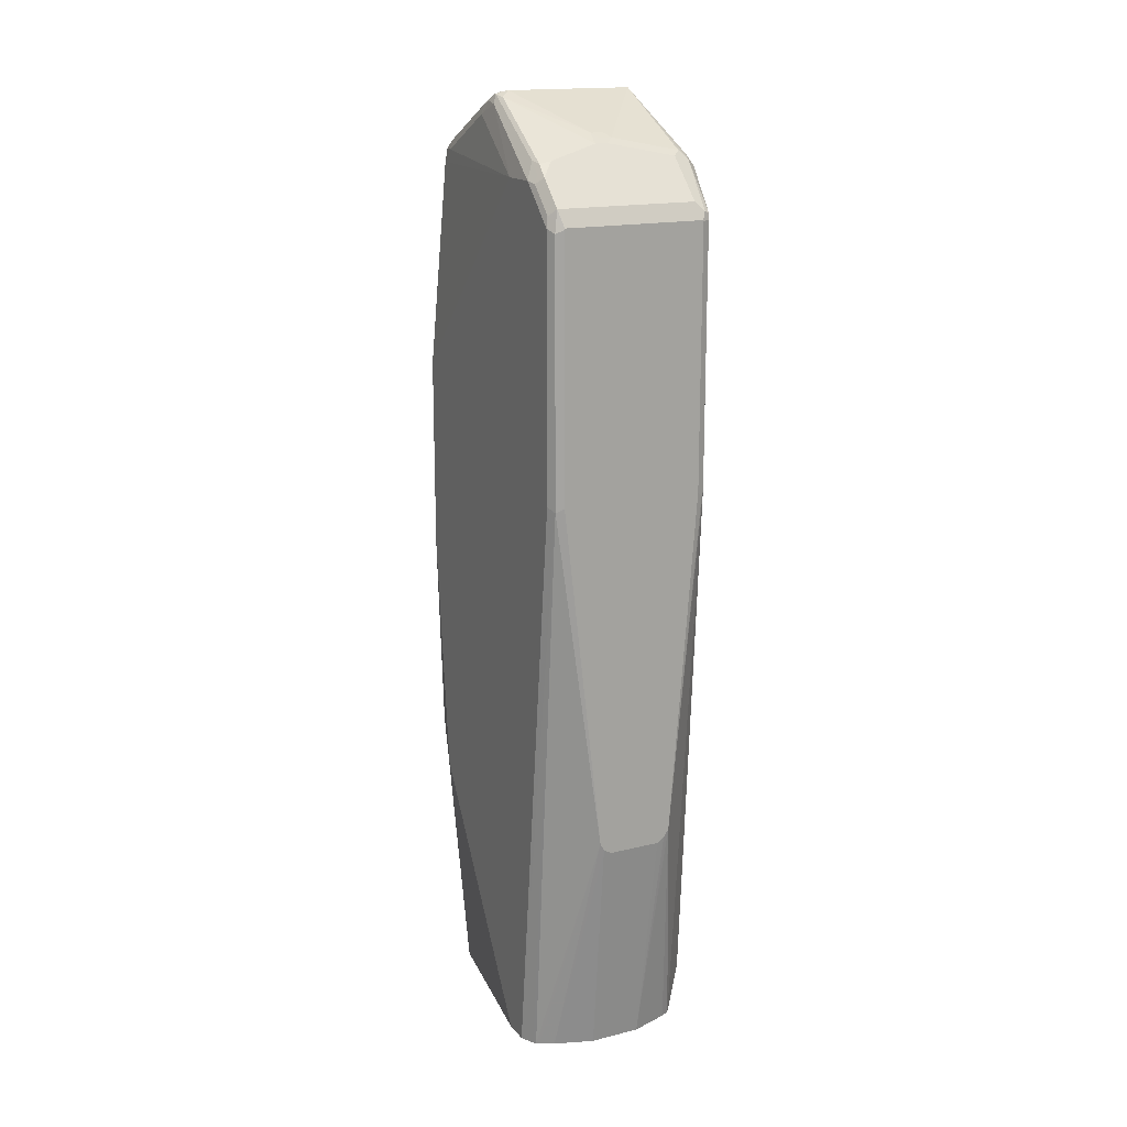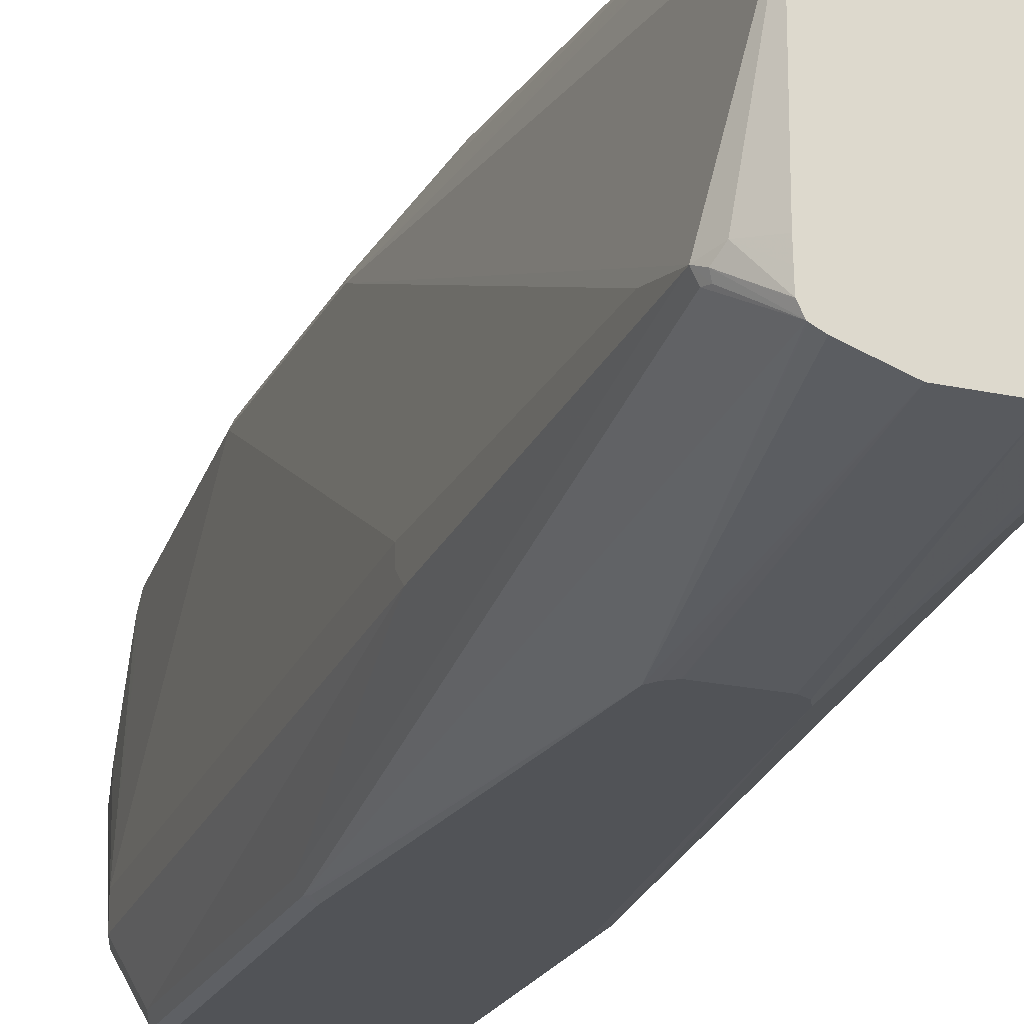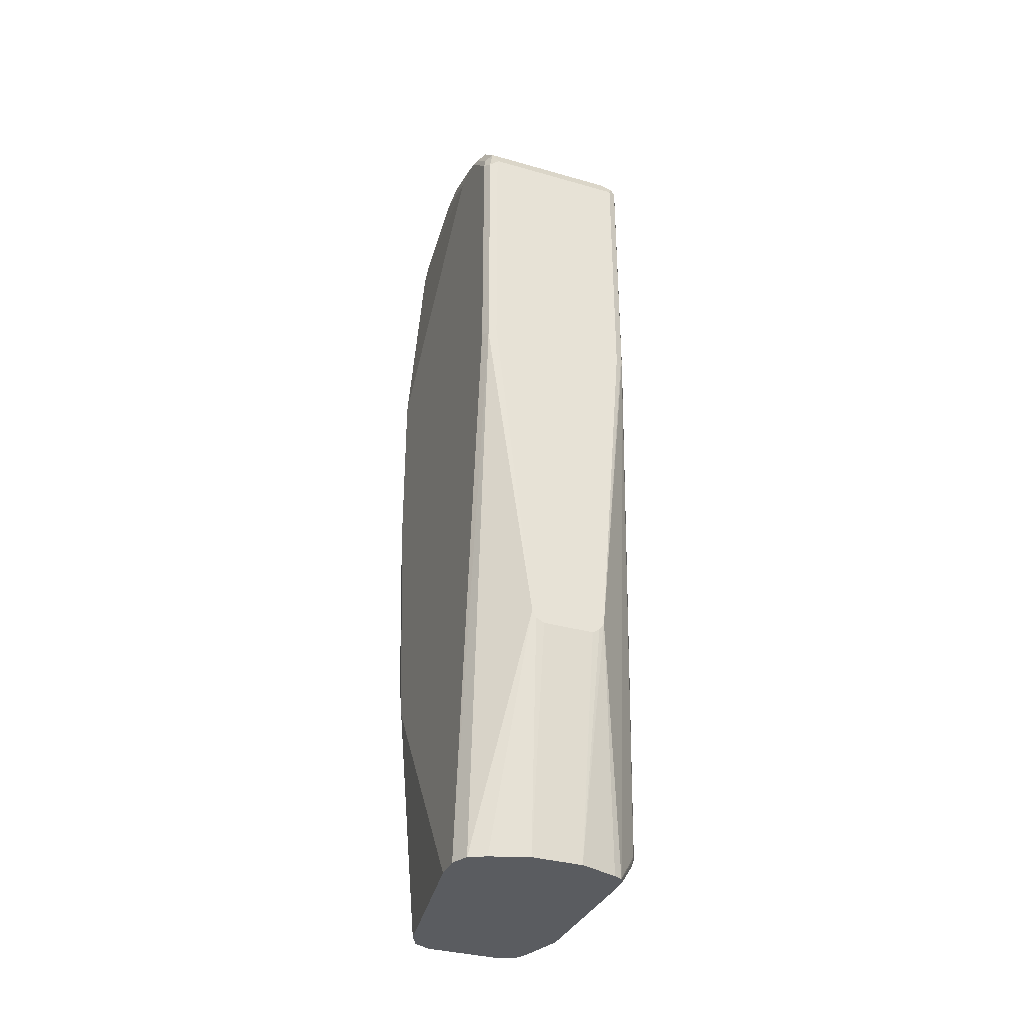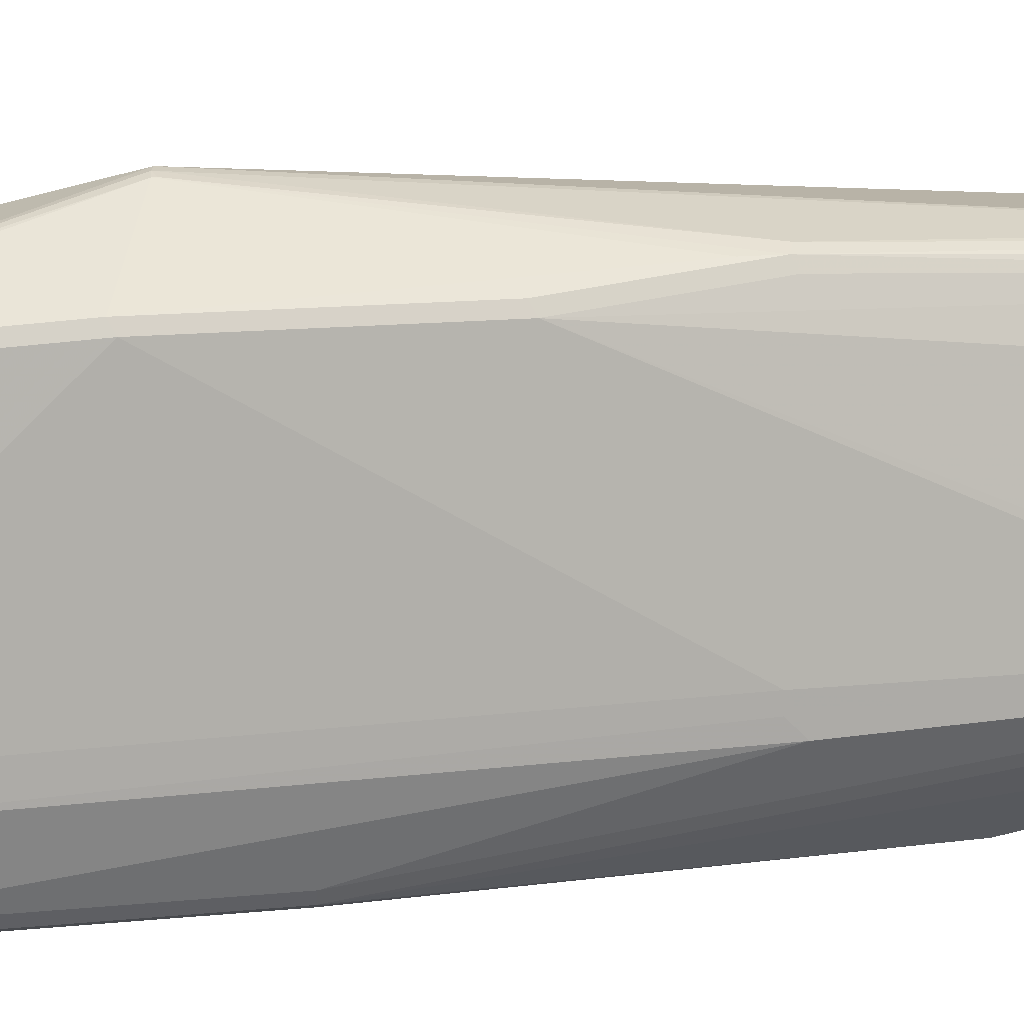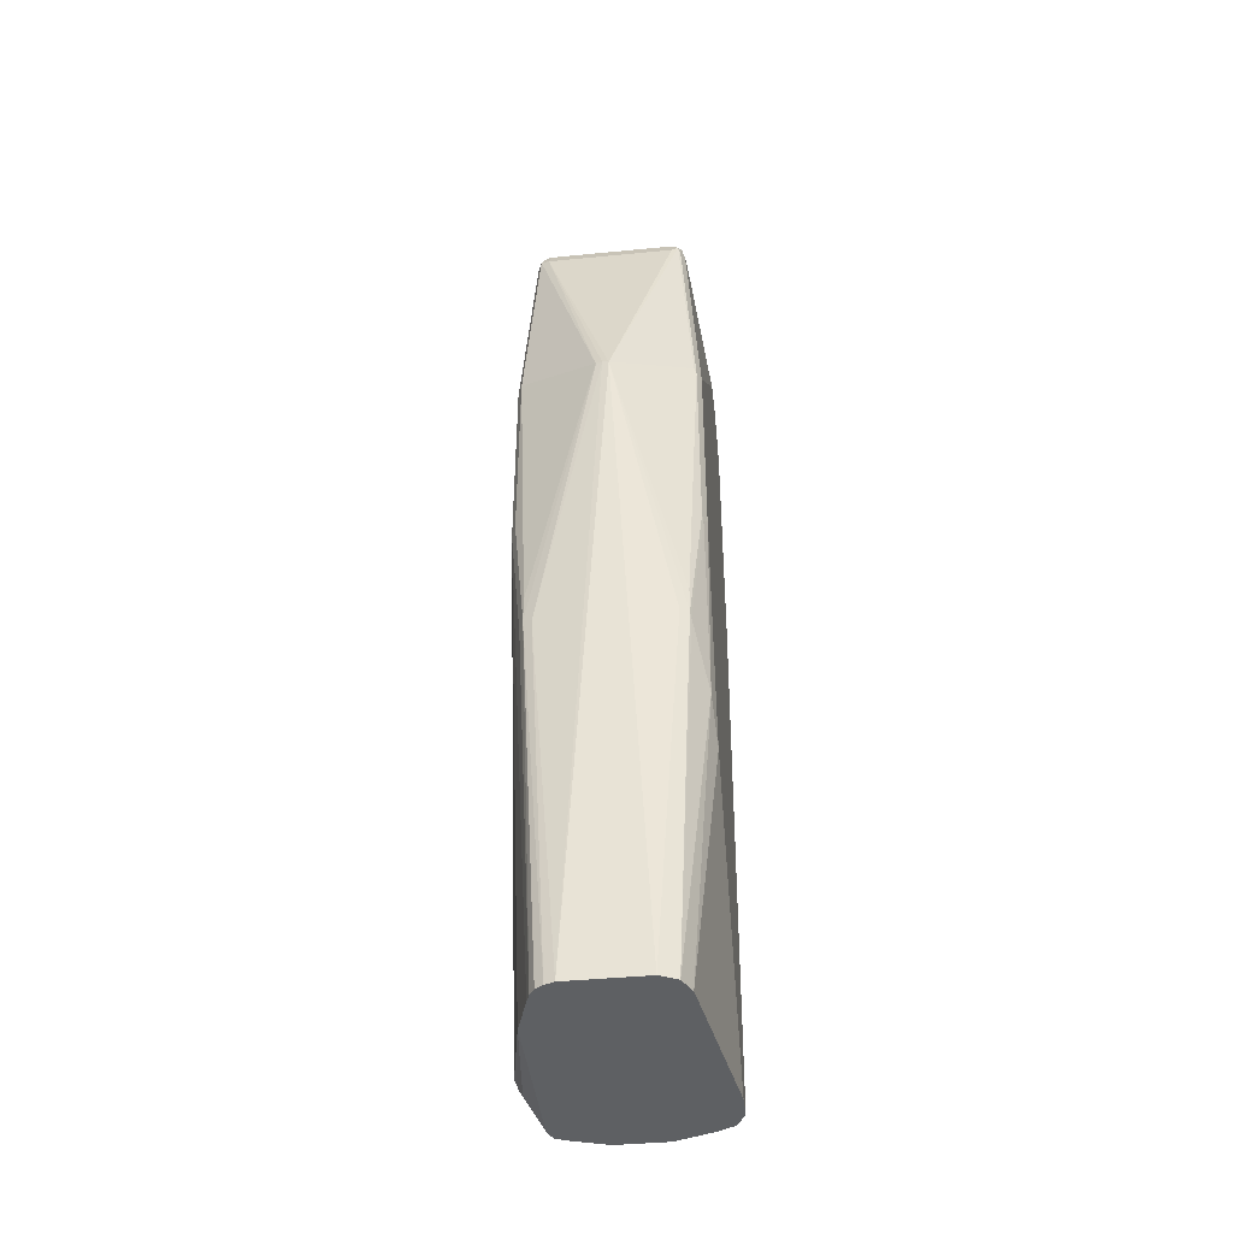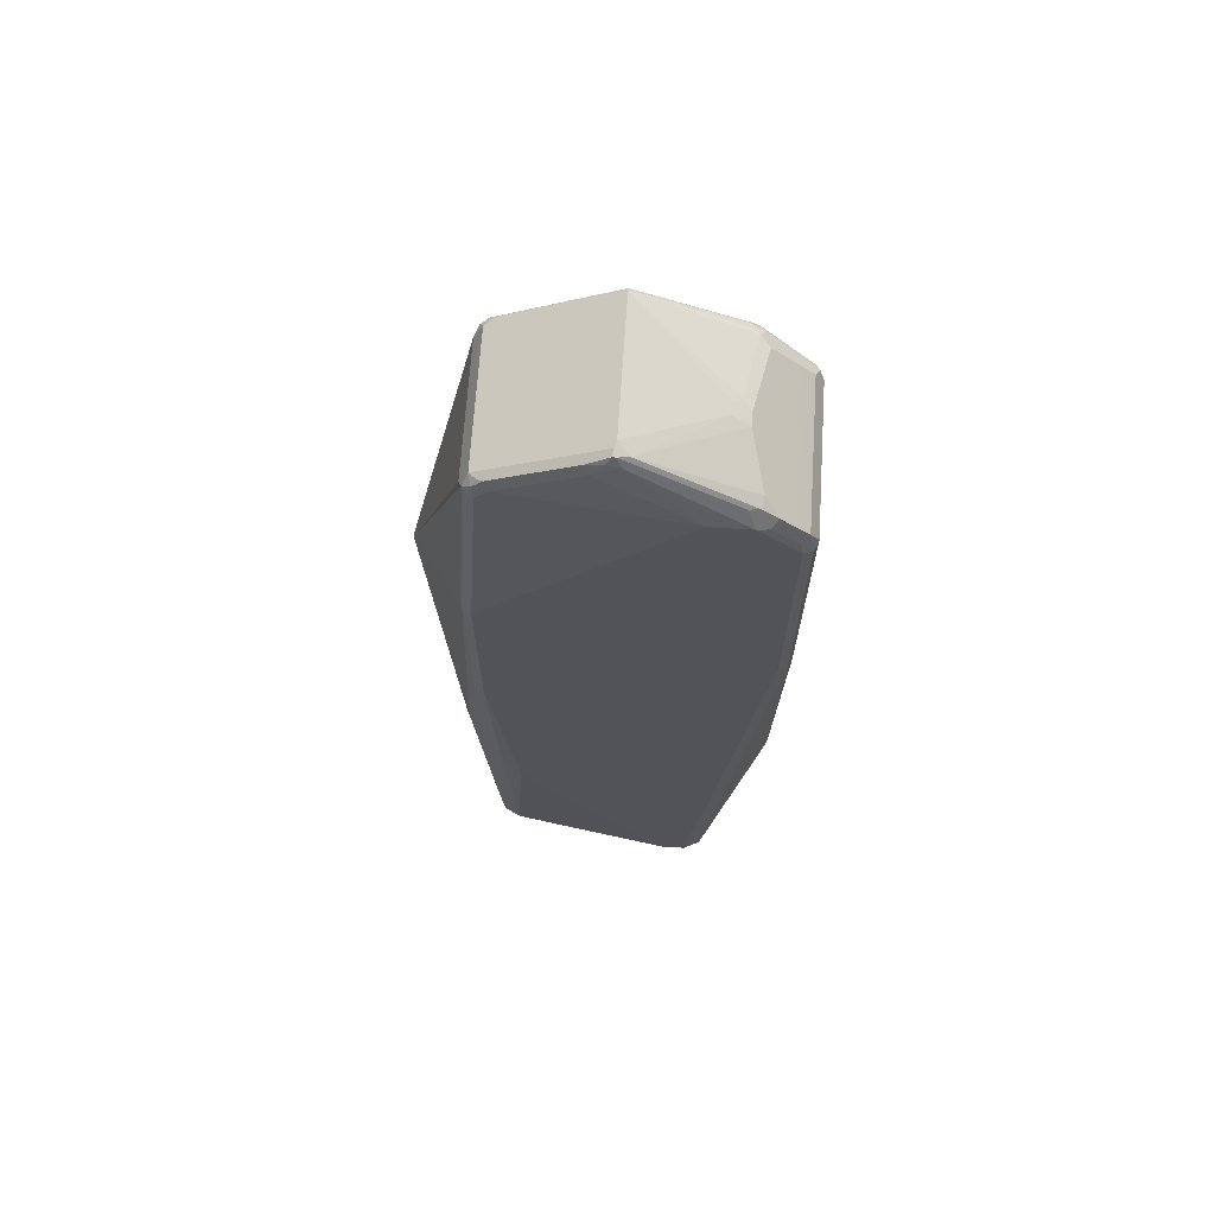
<metadata>
{"format":"obj","ext":"obj","renderer":"f3d","projection":"perspective","resolution":1024,"background":"white","views":[{"elev":16.7,"azim":-26.5,"up":"+Z"},{"elev":-22.1,"azim":159.3,"up":"+Y"},{"elev":-34.4,"azim":-21.1,"up":"+Z"},{"elev":13.5,"azim":76.6,"up":"+Y"},{"elev":-42.2,"azim":-173.3,"up":"+Z"},{"elev":67.5,"azim":-86.2,"up":"+Z"}]}
</metadata>
<code>
v -0.005071 0.4337 0.6848
v -0.06762 0.3922 0.7101
v -0.06593 0.3931 0.7152
v -0.05579 0.383 0.8775
v -0.05071 0.3855 0.8724
v 0.05071 0.3855 0.8724
v 7.94e-06 0.4328 0.6864
v 0.03042 0.3956 0.1733
v -0.03042 0.3956 0.1733
v -0.05071 0.4058 0.4565
v -0.05747 0.4024 0.4565
v -0.05747 0.4024 0.4769
v -0.071 0.3855 0.7101
v -0.05747 0.3821 0.8724
v -0.06762 0.3922 0.5579
v -0.06847 0.3906 0.5529
v -0.05832 0.3766 0.8826
v -0.05071 0.3787 0.8859
v -0.05071 0.3821 0.8792
v 0.05071 0.3821 0.8792
v 0.05747 0.3821 0.8758
v 0.005072 0.4311 0.6873
v 0.005072 0.4311 0.6848
v 0.05071 0.4058 0.4565
v 0.03783 0.3929 0.1733
v -0.03775 0.392 0.1733
v -0.05832 0.4007 0.4515
v -0.04395 0.3889 0.1733
v -0.071 0.2334 0.8724
v -0.06085 0.3753 0.8724
v -0.071 0.3855 0.5579
v -0.06847 0.3804 0.4008
v -0.06085 0.3652 0.8826
v -0.05747 0.3686 0.8893
v -0.05579 0.3728 0.8876
v -0.05071 0.372 0.8893
v 0.05071 0.3787 0.8859
v 0.05579 0.3804 0.88
v 0.05832 0.3753 0.8838
v 0.06086 0.3753 0.8724
v 0.06762 0.3922 0.7135
v 0.05747 0.4024 0.4802
v 0.05747 0.4024 0.46
v 0.04395 0.3889 0.1733
v -0.04423 0.3883 0.1733
v -0.071 0.2029 0.8724
v -0.05917 0.2858 0.9214
v -0.06085 0.3043 0.913
v -0.071 0.3652 0.3653
v -0.04761 0.3816 0.1733
v -0.05071 0.3753 0.1733
v -0.05747 0.3483 0.8995
v -0.05071 0.3517 0.8995
v 0.05071 0.372 0.8893
v 0.05579 0.3703 0.8902
v 0.06086 0.3652 0.8826
v 0.05832 0.2891 0.9282
v 0.071 0.2334 0.8724
v 0.071 0.3855 0.7101
v 0.06762 0.3922 0.5613
v 0.06086 0.3956 0.4565
v 0.04797 0.3827 0.1733
v -0.071 0.1725 0.842
v -0.06932 0.1843 0.8606
v -0.06932 0.1945 0.8707
v -0.06593 0.1978 0.8775
v -0.06424 0.2097 0.8859
v -0.05579 0.2891 0.9282
v -0.05832 0.2955 0.9231
v -0.05747 0.3077 0.9197
v -0.071 0.2435 0.1733
v -0.05579 0.3322 0.9079
v -0.05071 0.3179 0.9164
v -0.04565 0.2891 0.9308
v 0.05071 0.3517 0.8995
v 0.05579 0.2891 0.9308
v 0.06086 0.3043 0.913
v 0.06424 0.2131 0.8859
v 0.06847 0.208 0.8775
v 0.071 0.2131 0.8724
v 0.08114 0.2435 0.4667
v 0.071 0.3855 0.5579
v 0.05071 0.3753 0.1733
v -0.06762 0.1657 0.8386
v -0.06932 0.1742 0.8504
v -0.071 0.1725 0.6391
v -0.06424 0.1792 0.8657
v -0.06424 0.1894 0.8758
v -0.06255 0.2012 0.8842
v -0.05579 0.2917 0.9282
v -0.05409 0.2807 0.9265
v -0.05071 0.2908 0.9299
v -0.071 0.2232 0.1733
v -0.01014 0.2232 0.9028
v 7.94e-06 0.2232 0.9028
v 0.003389 0.2164 0.8995
v 0.05409 0.2063 0.8893
v 0.05832 0.208 0.8876
v 0.06086 0.2029 0.8826
v 0.05832 0.1674 0.8471
v 0.06086 0.1725 0.842
v 0.08114 0.2232 0.4565
v 0.08114 0.2334 0.4667
v 0.08114 0.2435 0.2435
v 0.08114 0.2334 0.203
v 0.06086 0.3449 0.1733
v -0.06153 0.1626 0.8417
v -0.0612 0.1626 0.8423
v -0.06593 0.1674 0.8471
v -0.06762 0.1657 0.6357
v -0.06424 0.1691 0.8555
v 0.04733 0.1792 0.8657
v -0.01352 0.2097 0.8961
v -0.05409 0.1995 0.8859
v -0.06552 0.2122 0.1733
v -0.006755 0.2164 0.8995
v -0.003373 0.2097 0.8961
v 0.04733 0.1995 0.8859
v 0.05409 0.1657 0.8488
v 0.05747 0.1657 0.842
v 0.05832 0.1674 0.6543
v 0.06086 0.1725 0.6391
v 0.07776 0.2266 0.203
v 0.07608 0.2257 0.1978
v 0.07776 0.23 0.1961
v 0.07438 0.2367 0.1894
v 0.06127 0.2426 0.1733
v -0.06153 0.1626 0.6387
v -0.06053 0.1626 0.8426
v -0.06424 0.2097 0.1733
v -0.03026 0.1626 0.3649
v -0.0303 0.1626 0.3653
v -0.05747 0.1657 0.8488
v 0.04733 0.1691 0.8555
v 0.05105 0.1626 0.8426
v 0.05138 0.1626 0.842
v 0.05747 0.1657 0.6391
v 0.05747 0.2063 0.1733
v 0.06059 0.2125 0.1733
v 0.06086 0.2131 0.1733
v 0.06106 0.2233 0.1733
v 0.06127 0.2338 0.1733
v -0.0617 0.2084 0.1733
v -0.0271 0.1626 0.3586
v -0.05071 0.2029 0.1733
v 0.05138 0.1626 0.6384
v 0.05579 0.1649 0.634
v 0.03036 0.1626 0.3653
v 0.05692 0.206 0.1733
v -0.02044 0.1626 0.3553
v -0.02028 0.1928 0.1733
v 0.0301 0.1626 0.3649
v 0.02028 0.1928 0.1733
v 0.05071 0.2029 0.1733
v 0.02012 0.1626 0.3553
v 0.0263 0.1626 0.3593
v 0.02061 0.1626 0.3554
f 82 105 106
f 84 108 109
f 84 107 108
f 84 110 128
f 82 106 83
f 82 104 105
f 80 102 103
f 81 102 105
f 81 103 102
f 80 101 102
f 80 100 101
f 78 99 79
f 79 100 80
f 84 128 107
f 79 99 100
f 81 105 104
f 85 109 111
f 93 115 110
f 87 112 117
f 96 117 118
f 96 113 117
f 78 98 99
f 96 116 113
f 94 96 95
f 94 116 96
f 94 113 116
f 86 93 110
f 91 114 113
f 89 114 91
f 88 114 89
f 87 134 112
f 87 111 134
f 87 114 88
f 87 113 114
f 87 117 113
f 91 113 94
f 76 98 78
f 63 109 85
f 76 96 97
f 64 85 111
f 63 110 84
f 63 86 110
f 63 85 64
f 63 84 109
f 62 82 83
f 61 82 62
f 59 104 82
f 59 81 104
f 58 81 59
f 58 103 81
f 58 80 103
f 57 58 77
f 96 118 97
f 57 80 58
f 64 111 87
f 64 87 65
f 65 87 88
f 65 88 66
f 76 95 96
f 74 95 76
f 74 94 95
f 74 91 94
f 73 92 74
f 72 92 73
f 72 90 92
f 76 97 98
f 69 90 70
f 68 74 92
f 68 91 74
f 68 89 91
f 68 90 69
f 67 89 68
f 66 89 67
f 66 88 89
f 68 92 90
f 97 118 112
f 125 140 126
f 97 99 98
f 126 140 141
f 57 79 80
f 125 139 140
f 125 138 139
f 124 138 125
f 123 137 138
f 123 138 124
f 121 137 122
f 120 146 137
f 120 136 146
f 120 135 136
f 119 135 120
f 119 129 135
f 119 133 129
f 112 118 117
f 126 141 142
f 126 142 127
f 130 143 131
f 131 143 145
f 153 157 155
f 153 156 157
f 152 156 153
f 150 153 155
f 150 151 153
f 148 154 149
f 148 153 154
f 112 134 119
f 148 152 153
f 144 151 150
f 144 145 151
f 138 148 149
f 137 148 138
f 137 147 148
f 137 146 147
f 131 145 144
f 146 148 147
f 111 119 134
f 111 133 119
f 111 129 133
f 106 126 127
f 105 137 123
f 105 122 137
f 105 126 106
f 105 125 126
f 105 124 125
f 105 123 124
f 107 128 132
f 102 122 105
f 100 122 101
f 100 121 122
f 100 137 121
f 100 120 137
f 100 119 120
f 99 119 100
f 99 112 119
f 101 122 102
f 97 112 99
f 107 132 131
f 107 144 150
f 110 132 128
f 110 131 132
f 110 130 131
f 110 115 130
f 108 111 109
f 108 129 111
f 107 129 108
f 107 131 144
f 107 135 129
f 107 146 136
f 107 148 146
f 107 152 148
f 107 156 152
f 107 157 156
f 107 155 157
f 107 150 155
f 107 136 135
f 57 78 79
f 46 63 64
f 56 77 58
f 8 51 50
f 8 71 51
f 8 93 71
f 8 115 93
f 8 130 115
f 8 143 130
f 8 145 143
f 8 151 145
f 8 153 151
f 8 154 153
f 8 149 154
f 57 76 78
f 8 139 138
f 8 140 139
f 8 141 140
f 8 50 45
f 8 45 28
f 8 28 26
f 8 26 9
f 14 30 17
f 13 46 29
f 13 63 46
f 13 86 63
f 13 93 86
f 13 71 93
f 13 49 71
f 8 142 141
f 13 31 49
f 13 29 30
f 11 28 27
f 11 26 28
f 11 16 15
f 11 27 16
f 9 11 10
f 9 26 11
f 13 16 31
f 16 27 32
f 8 127 142
f 8 83 106
f 2 4 3
f 2 14 4
f 2 30 14
f 2 13 30
f 1 12 2
f 1 11 12
f 1 10 11
f 1 9 10
f 1 8 9
f 1 7 8
f 1 6 7
f 1 5 6
f 1 4 5
f 1 3 4
f 1 2 3
f 2 12 11
f 2 11 15
f 2 15 16
f 2 16 13
f 8 62 83
f 8 44 62
f 8 25 44
f 8 24 25
f 7 24 8
f 7 23 24
f 7 22 23
f 8 106 127
f 6 22 7
f 6 20 21
f 5 20 6
f 5 19 20
f 4 19 5
f 4 18 19
f 4 17 18
f 4 14 17
f 6 21 22
f 16 32 31
f 8 138 149
f 17 34 35
f 46 64 65
f 43 62 44
f 43 61 62
f 43 82 61
f 43 60 82
f 41 43 42
f 41 60 43
f 41 82 60
f 41 59 82
f 40 58 59
f 40 56 58
f 39 57 56
f 39 55 57
f 39 56 40
f 37 55 39
f 46 65 66
f 46 66 67
f 46 67 47
f 47 67 68
f 56 57 77
f 55 76 57
f 55 75 76
f 17 33 34
f 53 76 75
f 53 74 76
f 53 73 74
f 37 54 55
f 53 72 73
f 52 90 72
f 52 70 90
f 49 51 71
f 48 70 52
f 48 69 70
f 47 69 48
f 47 68 69
f 52 72 53
f 37 39 38
f 54 75 55
f 36 53 75
f 21 41 22
f 21 59 41
f 21 40 59
f 21 39 40
f 21 38 39
f 20 38 21
f 20 37 38
f 18 20 19
f 18 37 20
f 18 54 37
f 18 36 54
f 18 34 36
f 18 35 34
f 17 35 18
f 36 75 54
f 22 41 42
f 22 42 43
f 17 30 33
f 23 43 24
f 22 43 23
f 33 52 34
f 33 48 52
f 32 51 49
f 32 50 51
f 32 45 50
f 31 32 49
f 34 52 53
f 29 48 33
f 24 43 25
f 29 33 30
f 25 43 44
f 34 53 36
f 28 45 32
f 29 46 47
f 29 47 48
f 27 28 32

</code>
